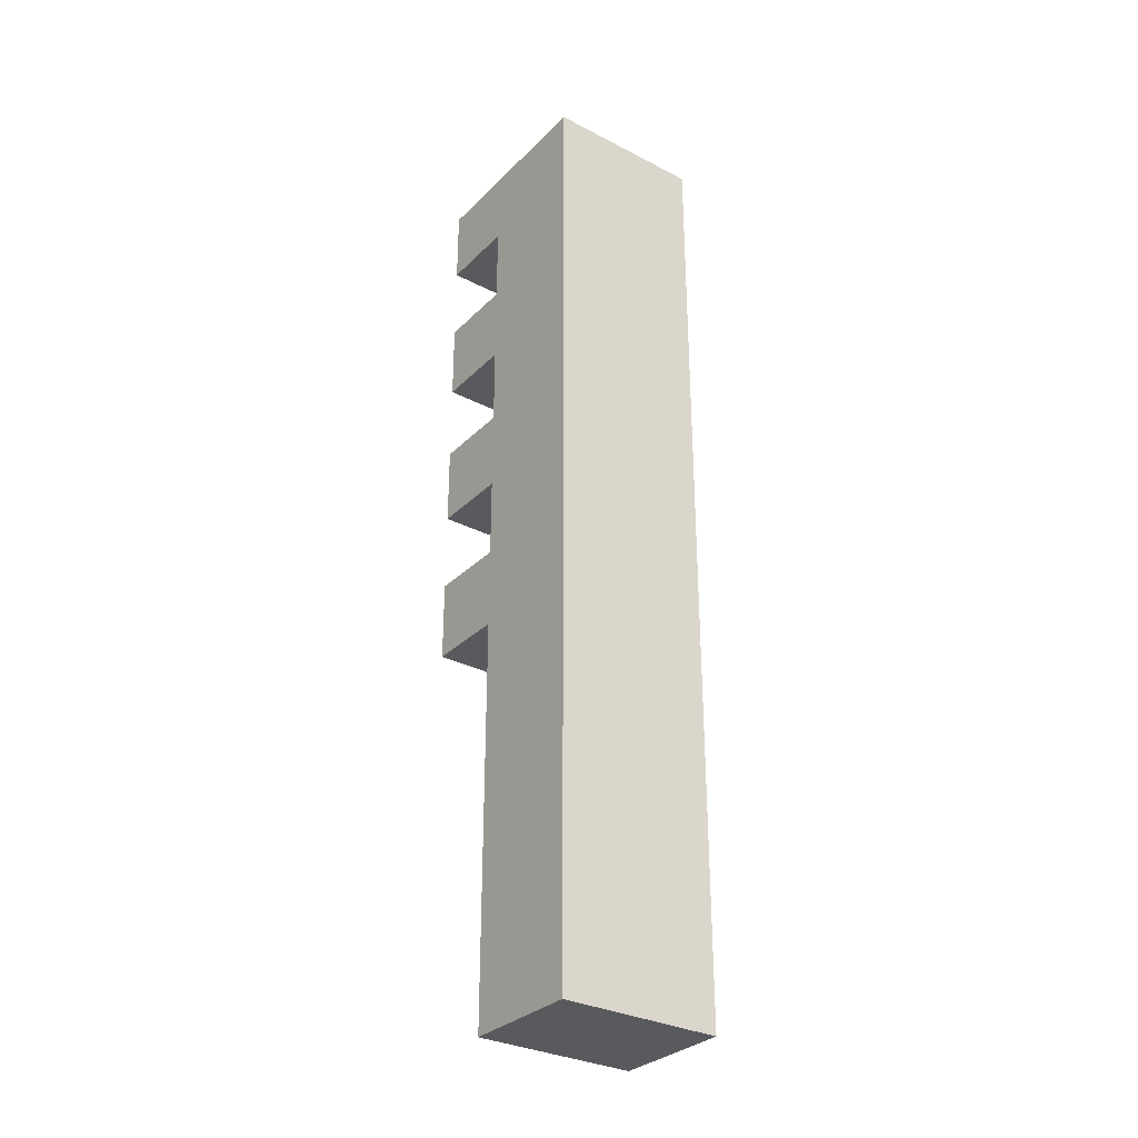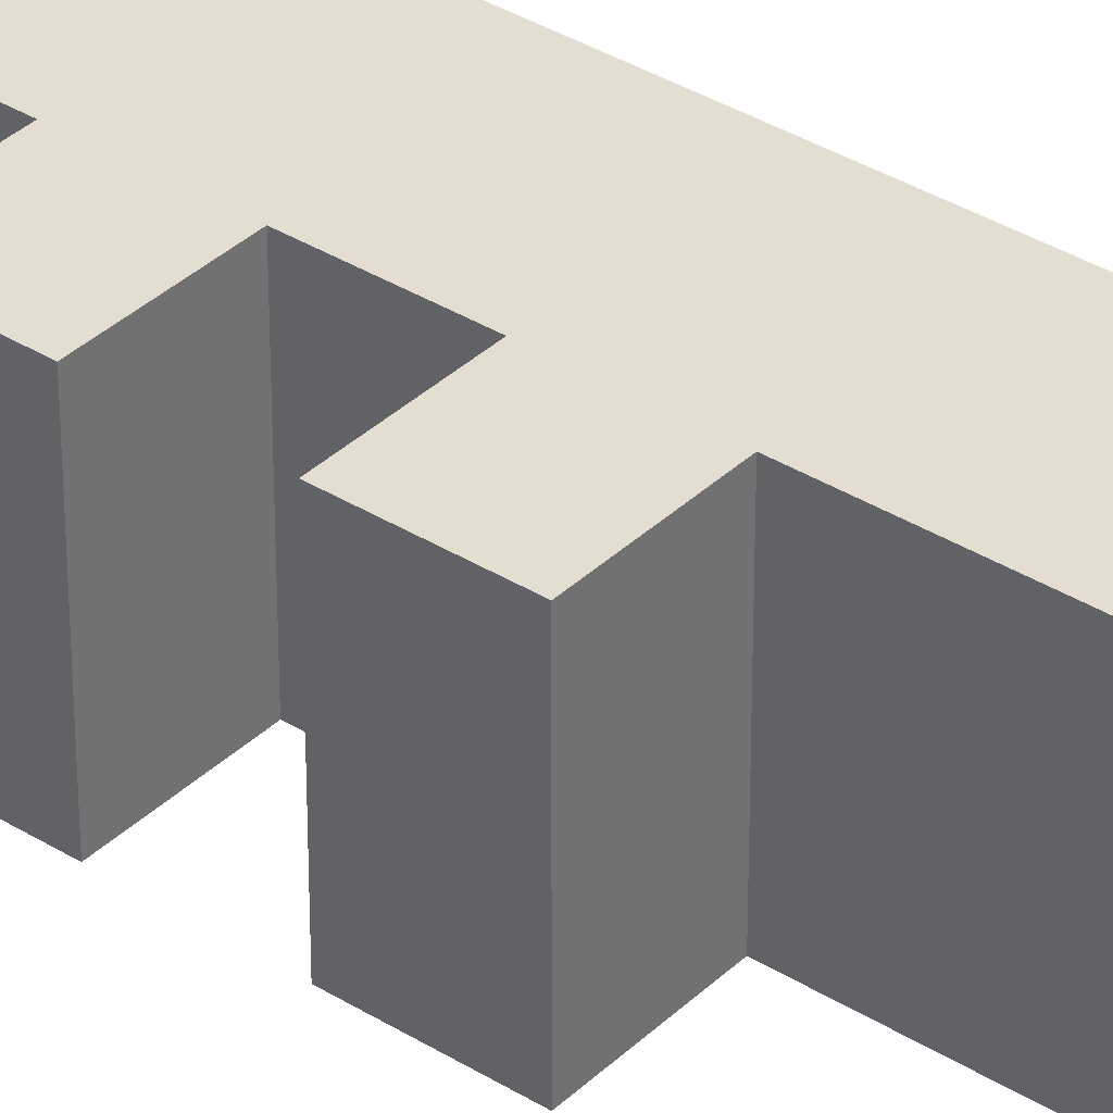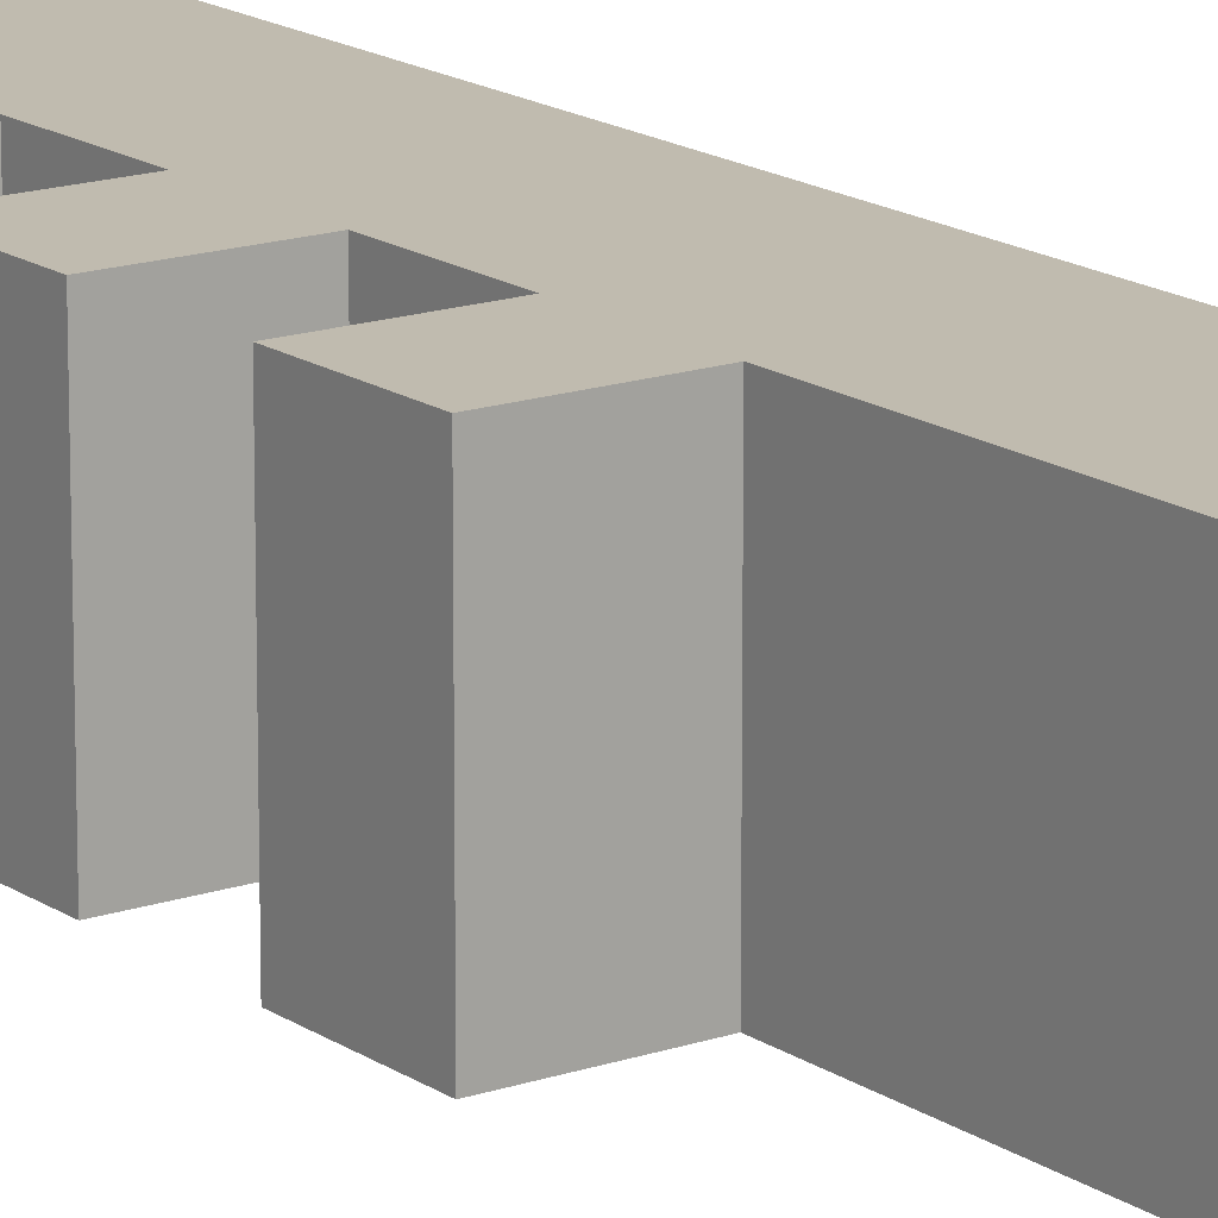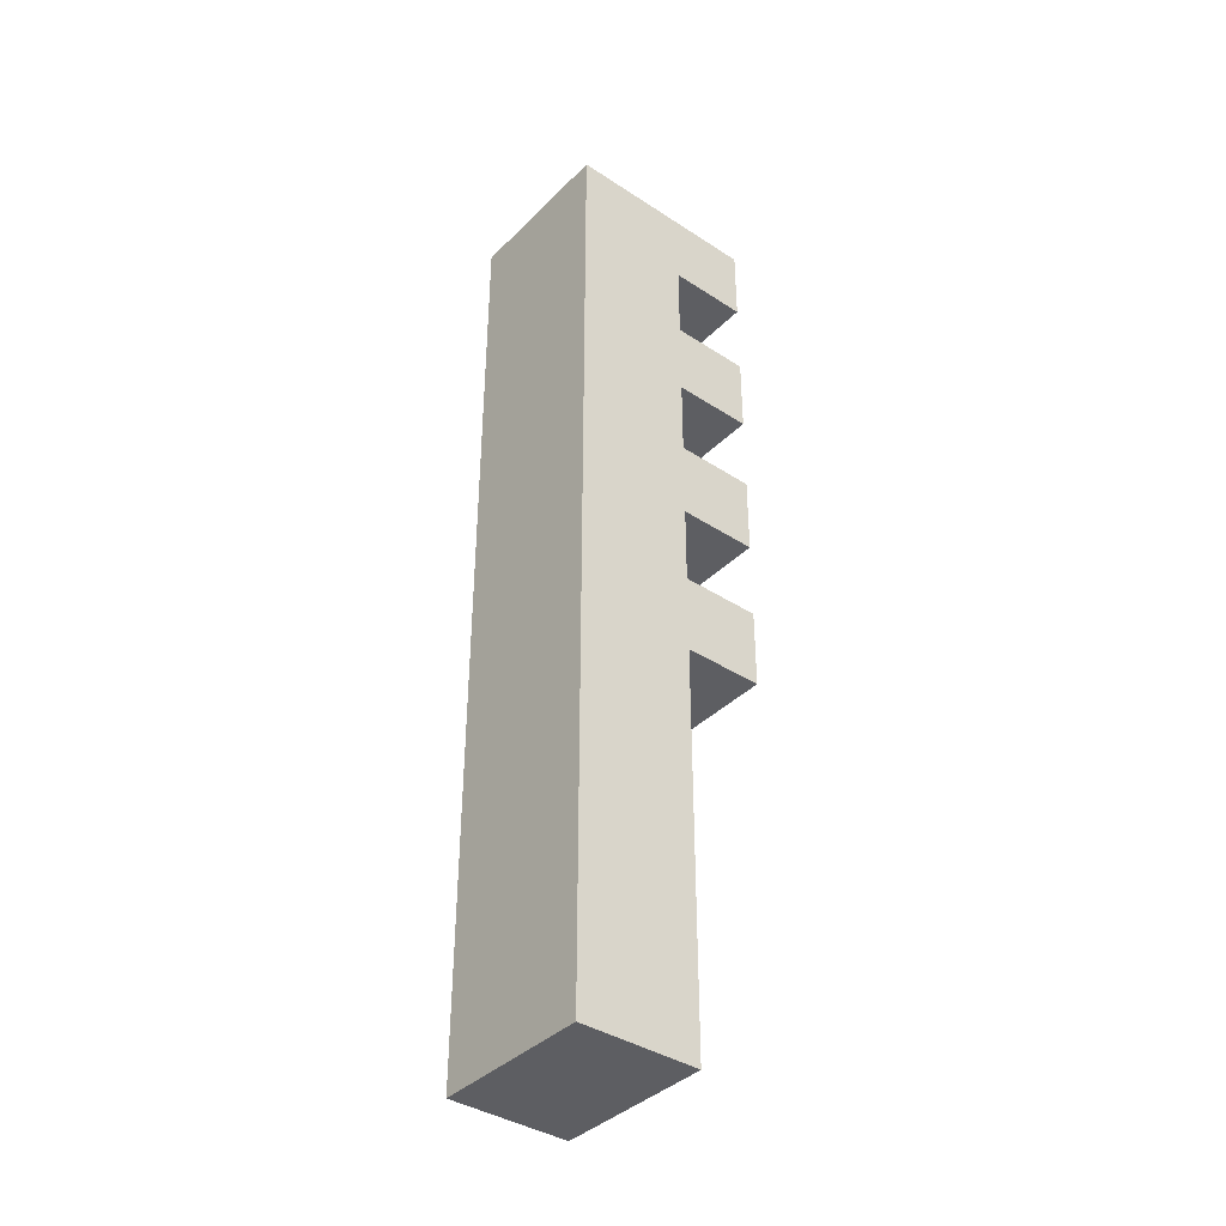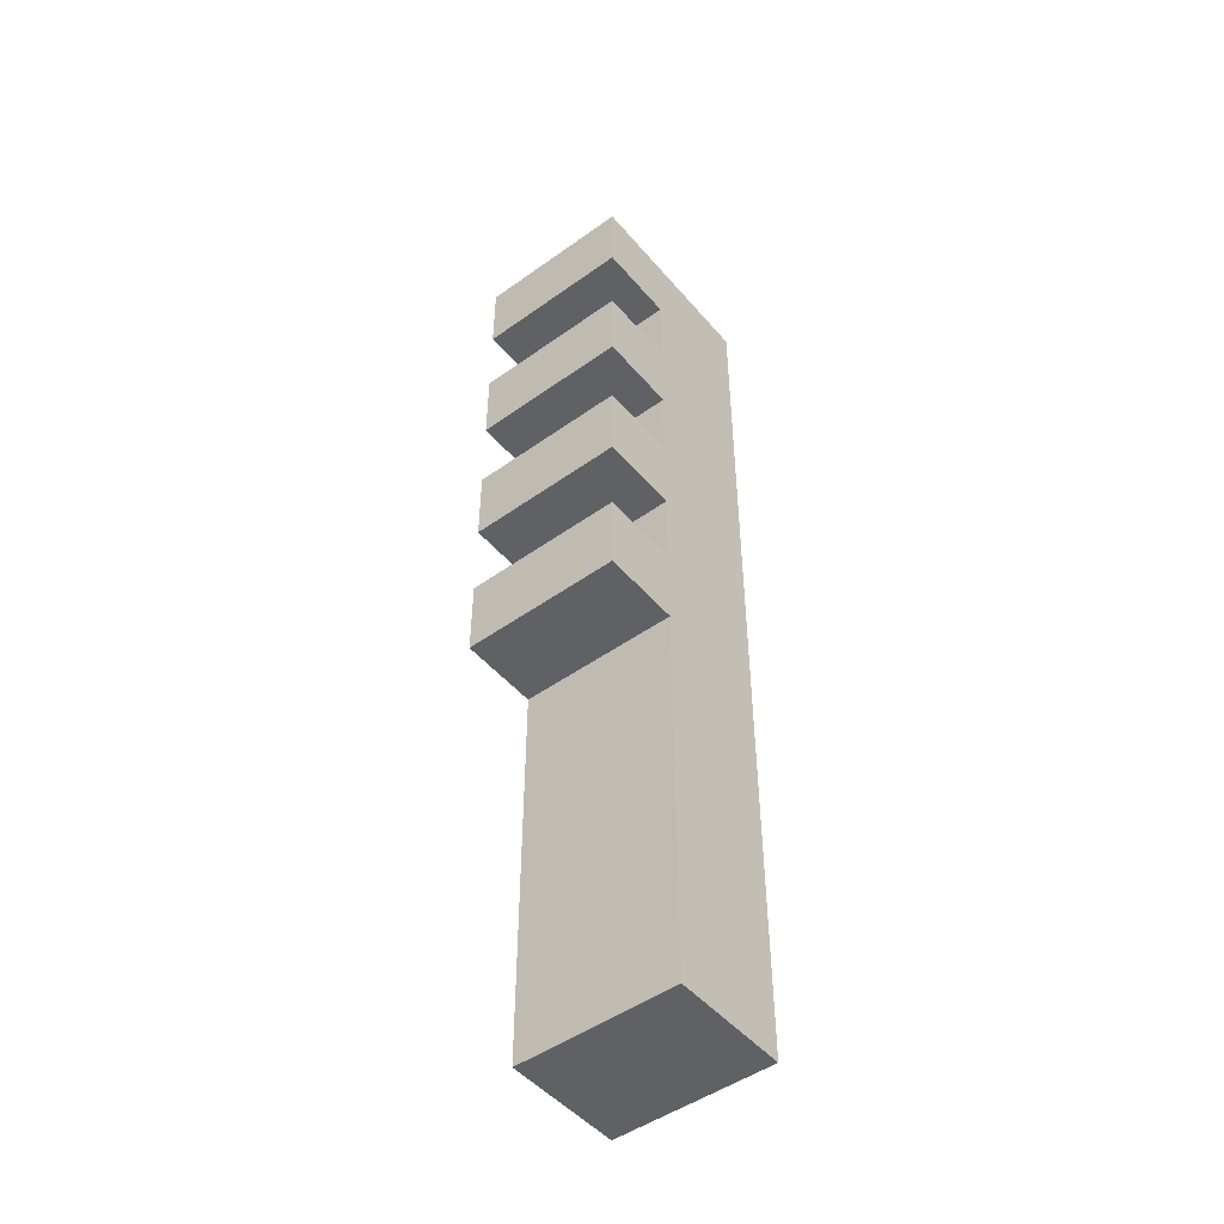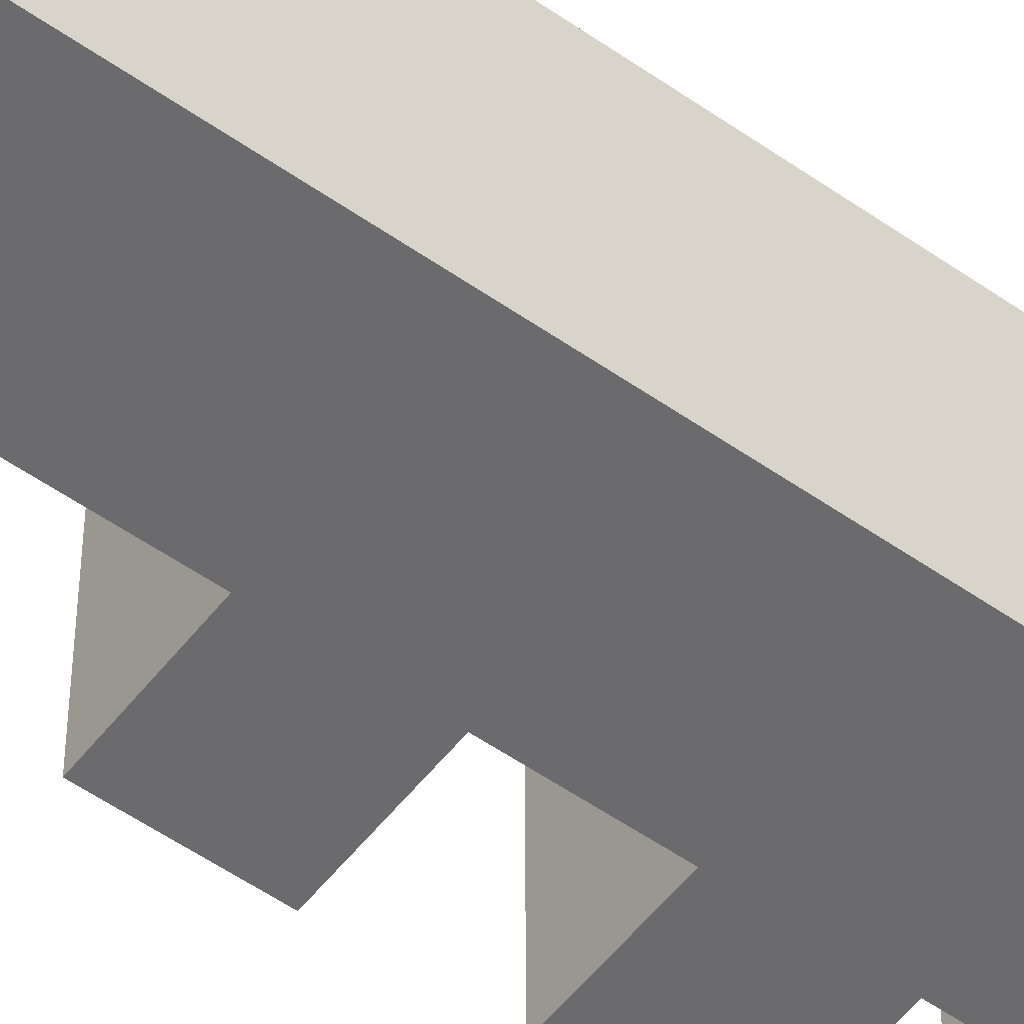
<metadata>
{"format":"obj","ext":"obj","renderer":"f3d","projection":"perspective","resolution":1024,"background":"white","views":[{"elev":-31.4,"azim":53.7,"up":"+Y"},{"elev":36.0,"azim":-50.8,"up":"+Z"},{"elev":15.9,"azim":-35.7,"up":"+Z"},{"elev":-38.9,"azim":140.7,"up":"+Y"},{"elev":-48.7,"azim":-51.5,"up":"+Y"},{"elev":-53.5,"azim":53.1,"up":"+Z"}]}
</metadata>
<code>
g Mesh
v -0.25 0 -0.2
v -0.25 0 0.2
v -0.05 0 0.2
v -0.05 0 -0.2
v -0.25 0.4 -0.2
v -0.25 0.4 0.2
v -0.05 0.4 0.2
v -0.05 0.4 -0.2
v -0.25 0.8 -0.2
v -0.25 0.8 0.2
v -0.05 0.8 0.2
v -0.05 0.8 -0.2
v -0.25 1.2 -0.2
v -0.25 1.2 0.2
v 0.25 1.2 0.2
v 0.25 1.2 -0.2
v -0.25 -0.2 -0.2
v -0.05 -0.2 -0.2
v -0.05 -0.2 0.2
v -0.25 -0.2 0.2
v -0.25 0.2 -0.2
v -0.05 0.2 -0.2
v -0.05 0.2 0.2
v -0.25 0.2 0.2
v -0.25 0.6 -0.2
v -0.05 0.6 -0.2
v -0.05 0.6 0.2
v -0.25 0.6 0.2
v -0.25 1 -0.2
v -0.05 1 -0.2
v -0.05 1 0.2
v -0.25 1 0.2
v -0.05 -1.2 -0.2
v 0.25 -1.2 -0.2
v 0.25 -1.2 0.2
v -0.05 -1.2 0.2
v -0.25 -0.2 -0.2
v -0.25 -0.2 0.2
v -0.25 0 0.2
v -0.25 0 -0.2
v -0.25 0.2 -0.2
v -0.25 0.2 0.2
v -0.25 0.4 0.2
v -0.25 0.4 -0.2
v -0.25 0.6 -0.2
v -0.25 0.6 0.2
v -0.25 0.8 0.2
v -0.25 0.8 -0.2
v -0.25 1 -0.2
v -0.25 1 0.2
v -0.25 1.2 0.2
v -0.25 1.2 -0.2
v -0.05 -1.2 -0.2
v -0.05 -1.2 0.2
v -0.05 -0.2 0.2
v -0.05 -0.2 -0.2
v -0.05 0 -0.2
v -0.05 0 0.2
v -0.05 0.2 0.2
v -0.05 0.2 -0.2
v -0.05 0.4 -0.2
v -0.05 0.4 0.2
v -0.05 0.6 0.2
v -0.05 0.6 -0.2
v -0.05 0.8 -0.2
v -0.05 0.8 0.2
v -0.05 1 0.2
v -0.05 1 -0.2
v 0.25 -1.2 -0.2
v 0.25 1.2 -0.2
v 0.25 1.2 0.2
v 0.25 -1.2 0.2
v -0.25 -0.2 0.2
v 0.25 -0.2 0.2
v 0.25 0 0.2
v -0.25 0 0.2
v -0.25 0.2 0.2
v 0.25 0.2 0.2
v 0.25 0.4 0.2
v -0.25 0.4 0.2
v -0.25 0.6 0.2
v 0.25 0.6 0.2
v 0.25 0.8 0.2
v -0.25 0.8 0.2
v -0.25 1 0.2
v 0.25 1 0.2
v 0.25 1.2 0.2
v -0.25 1.2 0.2
v -0.05 -1.2 0.2
v 0.25 -1.2 0.2
v 0.25 -0.2 0.2
v -0.05 -0.2 0.2
v -0.05 0 0.2
v 0.25 0 0.2
v 0.25 0.2 0.2
v -0.05 0.2 0.2
v -0.05 0.4 0.2
v 0.25 0.4 0.2
v 0.25 0.6 0.2
v -0.05 0.6 0.2
v -0.05 0.8 0.2
v 0.25 0.8 0.2
v 0.25 1 0.2
v -0.05 1 0.2
v -0.25 -0.2 -0.2
v -0.25 0 -0.2
v 0.25 0 -0.2
v 0.25 -0.2 -0.2
v -0.25 0.2 -0.2
v -0.25 0.4 -0.2
v 0.25 0.4 -0.2
v 0.25 0.2 -0.2
v -0.25 0.6 -0.2
v -0.25 0.8 -0.2
v 0.25 0.8 -0.2
v 0.25 0.6 -0.2
v -0.25 1 -0.2
v -0.25 1.2 -0.2
v 0.25 1.2 -0.2
v 0.25 1 -0.2
v -0.05 -1.2 -0.2
v -0.05 -0.2 -0.2
v 0.25 -0.2 -0.2
v 0.25 -1.2 -0.2
v -0.05 0 -0.2
v -0.05 0.2 -0.2
v 0.25 0.2 -0.2
v 0.25 0 -0.2
v -0.05 0.4 -0.2
v -0.05 0.6 -0.2
v 0.25 0.6 -0.2
v 0.25 0.4 -0.2
v -0.05 0.8 -0.2
v -0.05 1 -0.2
v 0.25 1 -0.2
v 0.25 0.8 -0.2
f 1 2 3
f 1 3 4
f 5 6 7
f 5 7 8
f 9 10 11
f 9 11 12
f 13 14 15
f 13 15 16
f 17 18 19
f 17 19 20
f 21 22 23
f 21 23 24
f 25 26 27
f 25 27 28
f 29 30 31
f 29 31 32
f 33 34 35
f 33 35 36
f 37 38 39
f 37 39 40
f 41 42 43
f 41 43 44
f 45 46 47
f 45 47 48
f 49 50 51
f 49 51 52
f 53 54 55
f 53 55 56
f 57 58 59
f 57 59 60
f 61 62 63
f 61 63 64
f 65 66 67
f 65 67 68
f 69 70 71
f 69 71 72
f 73 74 75
f 73 75 76
f 77 78 79
f 77 79 80
f 81 82 83
f 81 83 84
f 85 86 87
f 85 87 88
f 89 90 91
f 89 91 92
f 93 94 95
f 93 95 96
f 97 98 99
f 97 99 100
f 101 102 103
f 101 103 104
f 105 106 107
f 105 107 108
f 109 110 111
f 109 111 112
f 113 114 115
f 113 115 116
f 117 118 119
f 117 119 120
f 121 122 123
f 121 123 124
f 125 126 127
f 125 127 128
f 129 130 131
f 129 131 132
f 133 134 135
f 133 135 136

</code>
